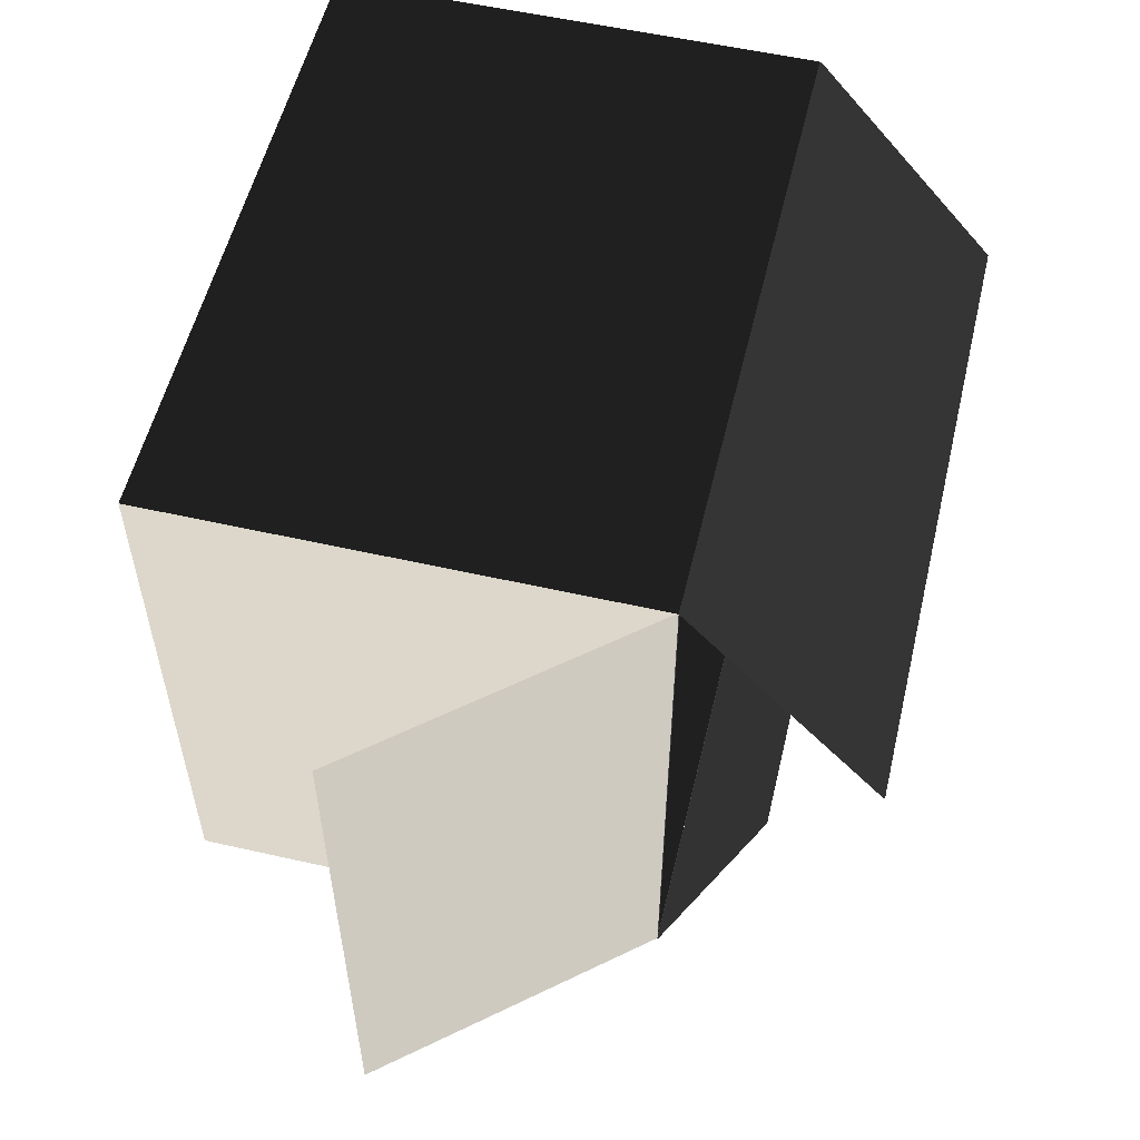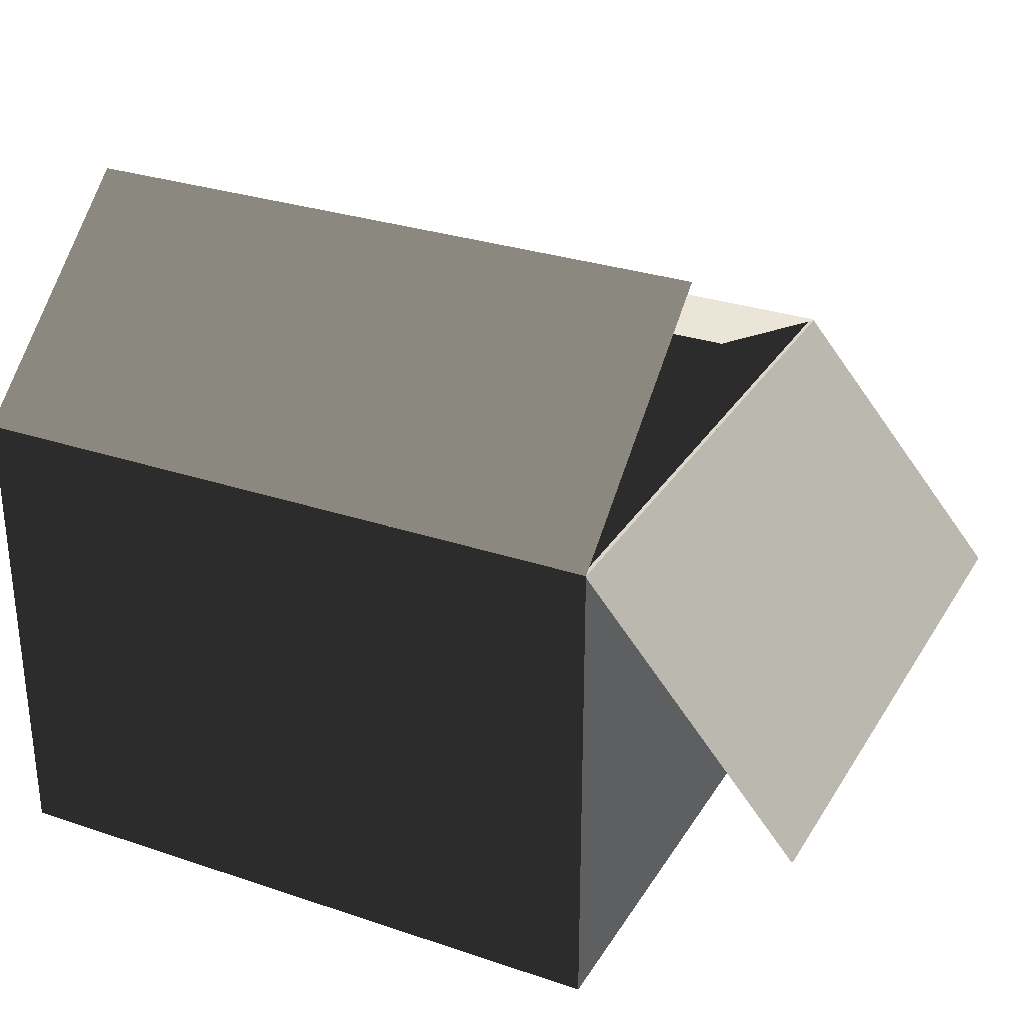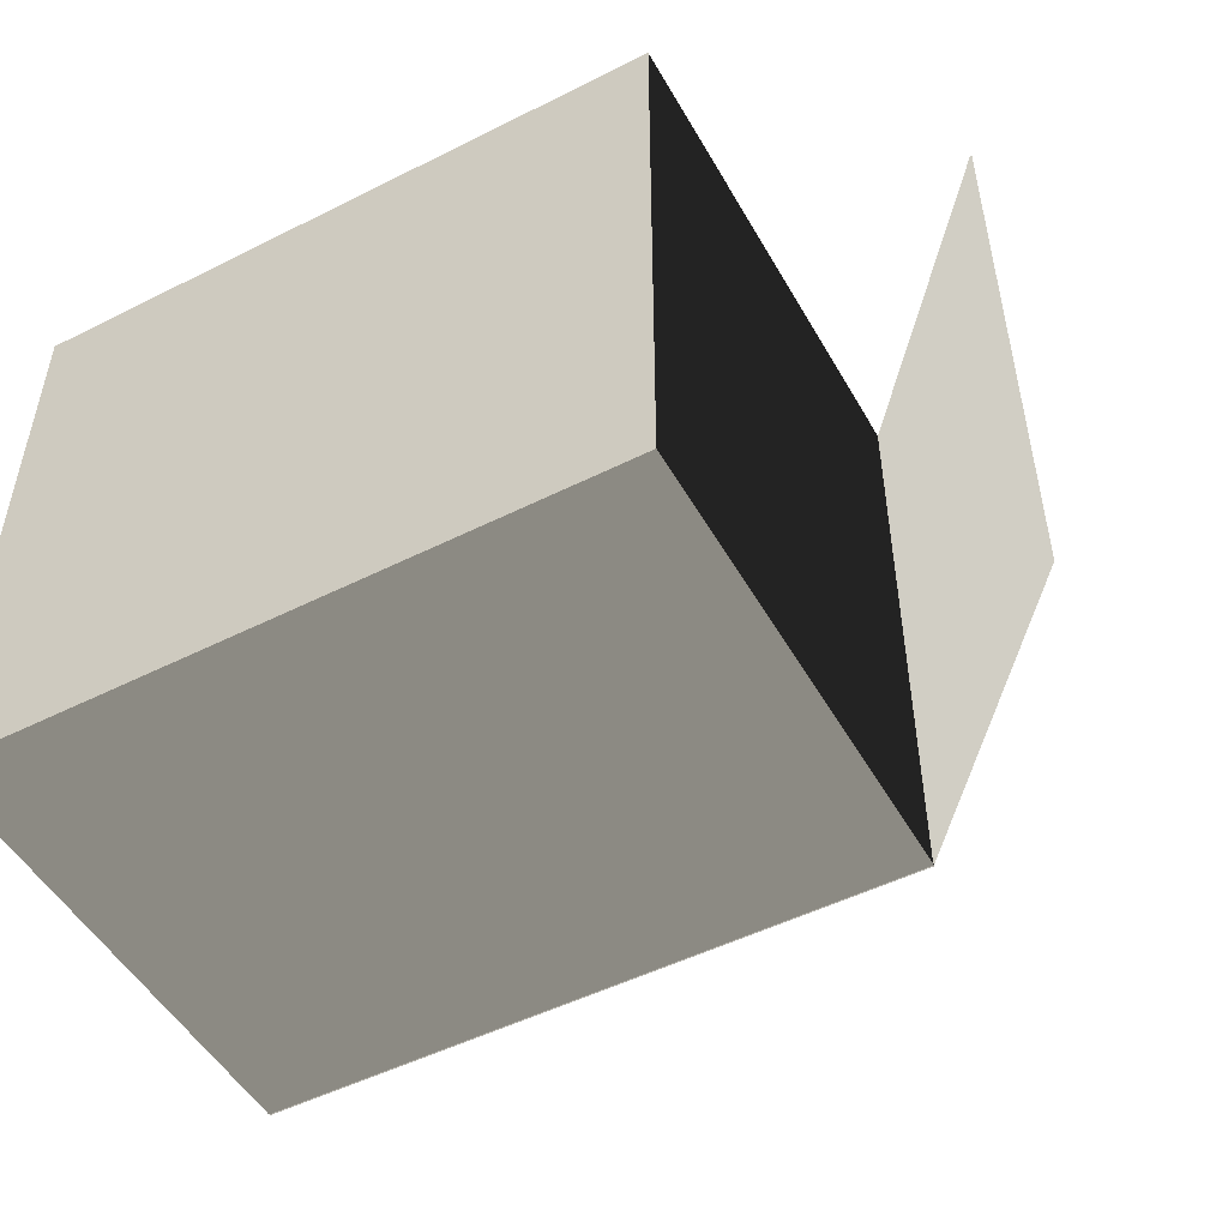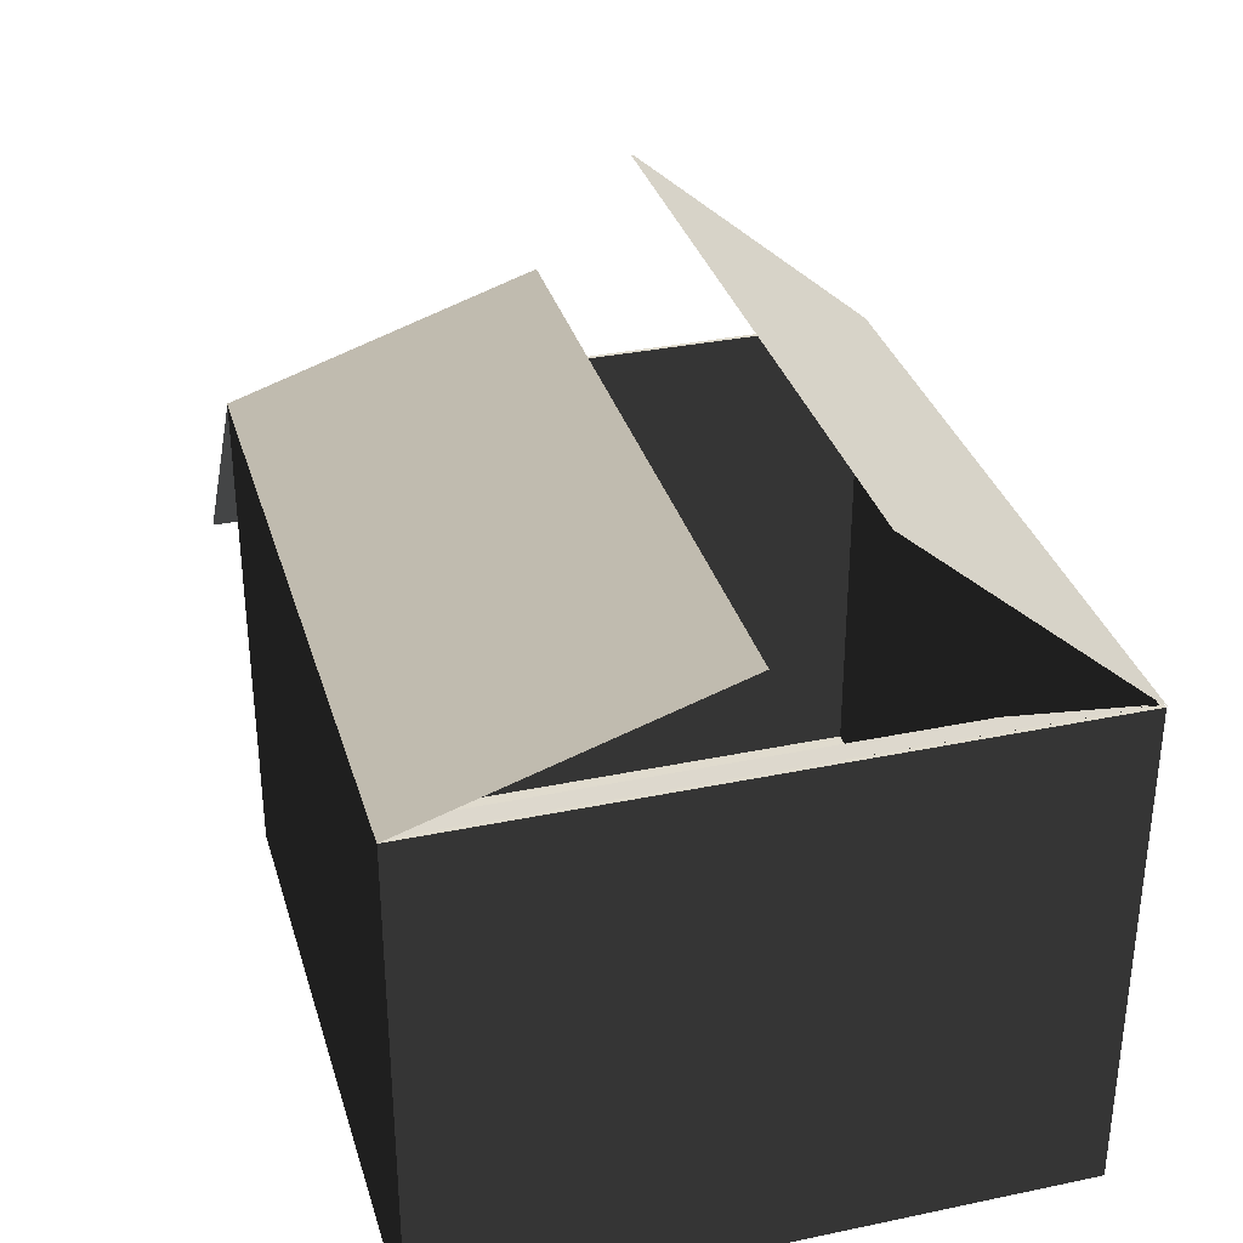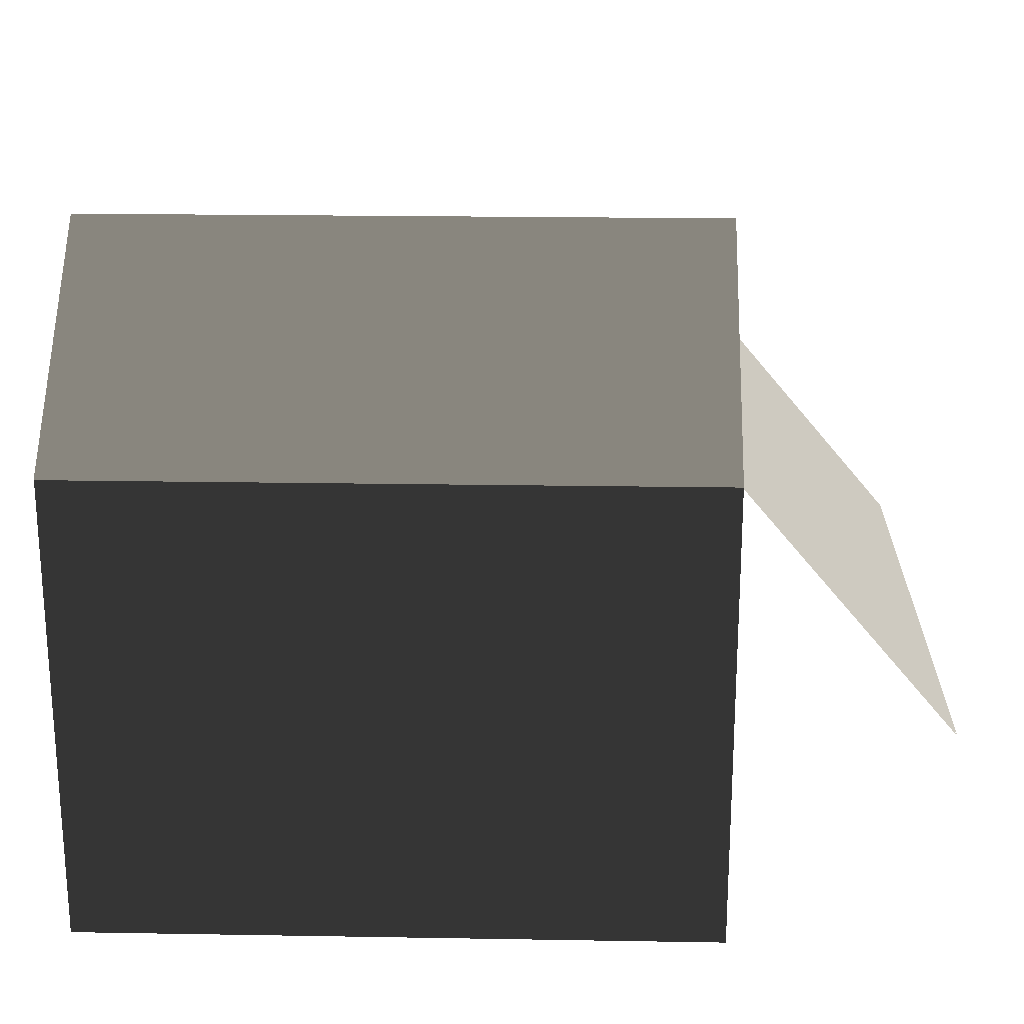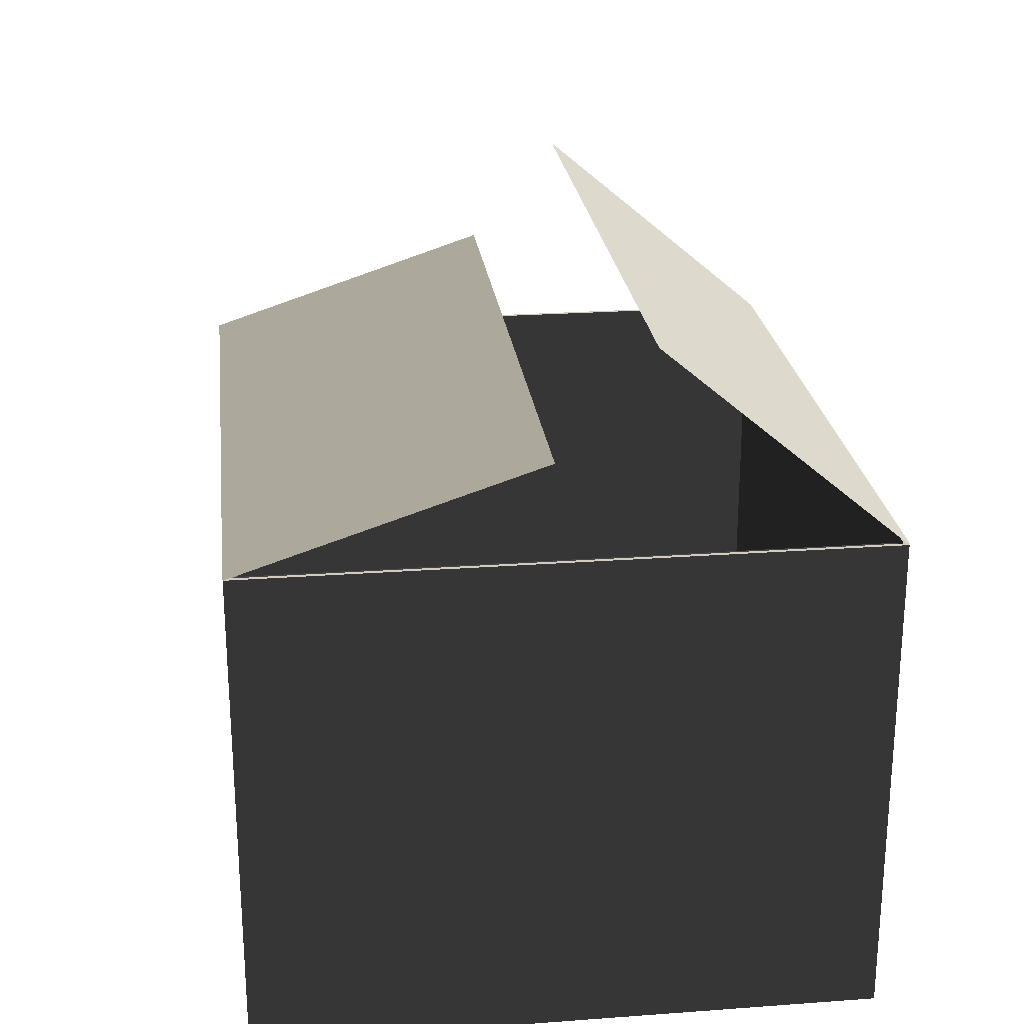
<metadata>
{"format":"obj","ext":"obj","renderer":"f3d","projection":"perspective","resolution":1024,"background":"white","views":[{"elev":55.7,"azim":103.4,"up":"+Z"},{"elev":29.8,"azim":26.2,"up":"+Y"},{"elev":-50.4,"azim":28.8,"up":"+Z"},{"elev":33.5,"azim":-105.9,"up":"+Y"},{"elev":21.4,"azim":1.7,"up":"+Y"},{"elev":24.1,"azim":-96.9,"up":"+Y"}]}
</metadata>
<code>
v -0.5549 3.512e-17 0.3849
v -0.5549 0.6195 0.3849
v 0.2837 0.6195 0.3849
v 0.2837 -1.053e-17 0.3849
v -0.5499 0.006404 0.3799
v -0.5499 0.006404 -0.3803
v 0.2787 0.006404 -0.3803
v 0.2787 0.006404 0.3799
v -0.5549 0.6195 -0.3853
v -0.5549 2.529e-17 -0.3853
v 0.2837 -2.036e-17 -0.3853
v 0.2837 0.6195 -0.3853
v -0.5549 2.529e-17 -0.3853
v -0.5549 3.512e-17 0.3849
v 0.2837 -1.053e-17 0.3849
v 0.2837 -2.036e-17 -0.3853
v 0.2837 -1.053e-17 0.3849
v 0.2837 0.6195 0.3849
v 0.2837 0.6195 -0.3853
v 0.2837 -2.036e-17 -0.3853
v -0.5549 2.529e-17 -0.3853
v -0.5549 0.6195 -0.3853
v -0.5549 0.6195 0.3849
v -0.5549 3.512e-17 0.3849
v -0.5549 0.6195 0.3849
v -0.5499 0.6195 0.3799
v 0.2787 0.6195 0.3799
v 0.2837 0.6195 0.3849
v 0.2837 0.6195 0.3849
v 0.2787 0.6195 0.3799
v 0.2787 0.6195 -0.3803
v 0.2837 0.6195 -0.3853
v 0.2837 0.6195 -0.3853
v 0.2787 0.6195 -0.3803
v -0.5499 0.6195 -0.3803
v -0.5549 0.6195 -0.3853
v -0.5549 0.6195 -0.3853
v -0.5499 0.6195 -0.3803
v -0.5499 0.6195 0.3799
v -0.5549 0.6195 0.3849
v -0.5499 0.6195 0.3799
v -0.5499 0.006404 0.3799
v 0.2787 0.006404 0.3799
v 0.2787 0.6195 0.3799
v 0.2787 0.6195 0.3799
v 0.2787 0.006404 0.3799
v 0.2787 0.006404 -0.3803
v 0.2787 0.6195 -0.3803
v 0.2787 0.6195 -0.3803
v 0.2787 0.006404 -0.3803
v -0.5499 0.006404 -0.3803
v -0.5499 0.6195 -0.3803
v -0.5499 0.6195 -0.3803
v -0.5499 0.006404 -0.3803
v -0.5499 0.006404 0.3799
v -0.5499 0.6195 0.3799
v 0.5549 0.3009 -0.3853
v 0.5549 0.3009 0.3849
v 0.2837 0.6195 0.3849
v 0.2837 0.6195 -0.3853
v 0.5539 0.3001 -0.3853
v 0.2828 0.6187 -0.3853
v 0.2828 0.6187 0.3849
v 0.5539 0.3001 0.3849
v -0.2117 0.3732 -0.373
v -0.5498 0.6195 -0.373
v -0.5498 0.6195 0.3747
v -0.2117 0.3732 0.3747
v -0.2109 0.3742 -0.373
v -0.2109 0.3742 0.3747
v -0.5491 0.6206 0.3747
v -0.5491 0.6206 -0.373
v -0.5549 0.8684 0.09168
v -0.5549 0.6195 0.3849
v 0.2837 0.6195 0.3849
v 0.2837 0.8684 0.09168
v -0.5549 0.8694 0.09252
v 0.2837 0.8694 0.09252
v 0.2837 0.6205 0.3857
v -0.5549 0.6205 0.3857
v -0.5549 0.7398 -0.02002
v 0.2837 0.7398 -0.02002
v 0.2837 0.6195 -0.3853
v -0.5549 0.6195 -0.3853
v -0.5549 0.741 -0.02043
v -0.5549 0.6208 -0.3857
v 0.2837 0.6208 -0.3857
v 0.2837 0.741 -0.02043
g PREF_props_paperbox_04_1672_86
f 1 3 2
f 1 4 3
f 5 7 6
f 5 8 7
f 9 11 10
f 9 12 11
f 13 15 14
f 13 16 15
f 17 19 18
f 17 20 19
f 21 23 22
f 21 24 23
f 25 27 26
f 25 28 27
f 29 31 30
f 29 32 31
f 33 35 34
f 33 36 35
f 37 39 38
f 37 40 39
f 41 43 42
f 41 44 43
f 45 47 46
f 45 48 47
f 49 51 50
f 49 52 51
f 53 55 54
f 53 56 55
f 57 59 58
f 57 60 59
f 61 63 62
f 61 64 63
f 65 67 66
f 65 68 67
f 69 71 70
f 69 72 71
f 73 75 74
f 73 76 75
f 77 79 78
f 77 80 79
f 81 83 82
f 81 84 83
f 85 87 86
f 85 88 87

</code>
